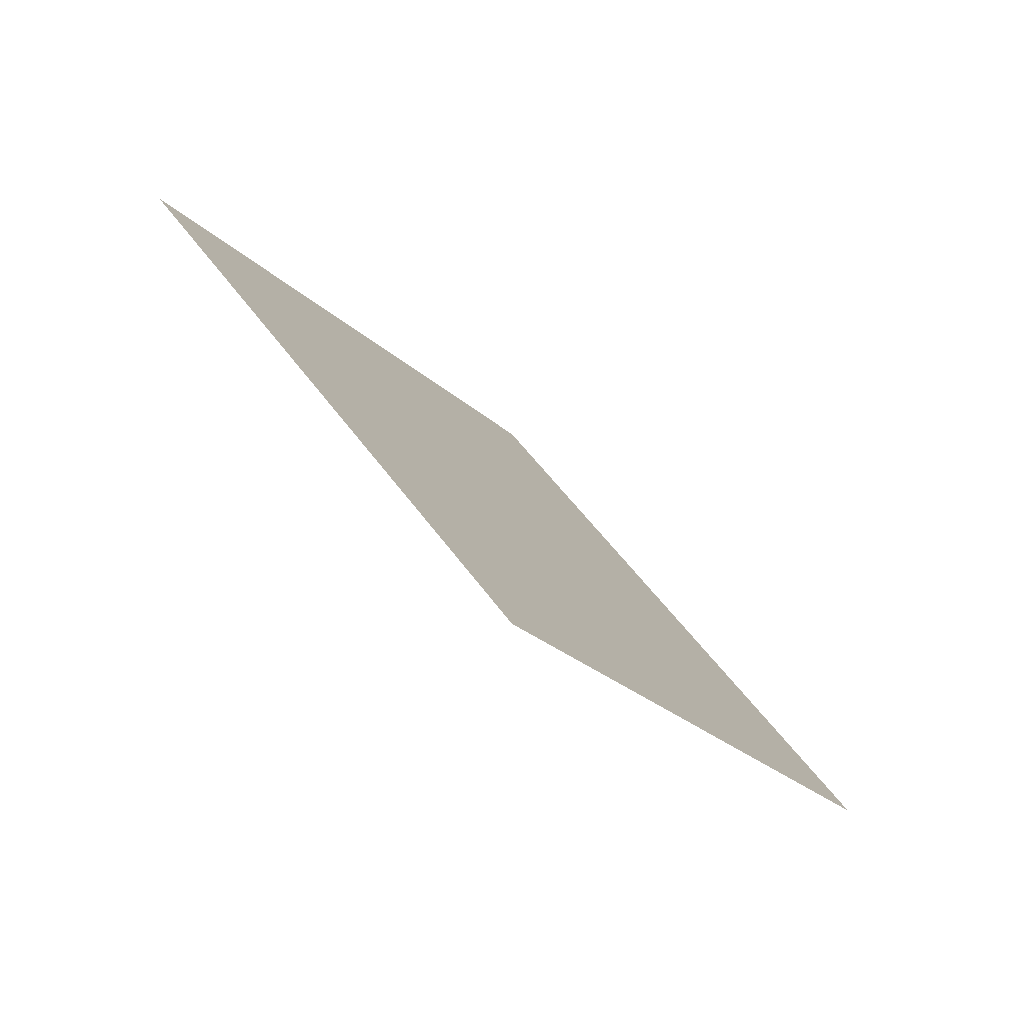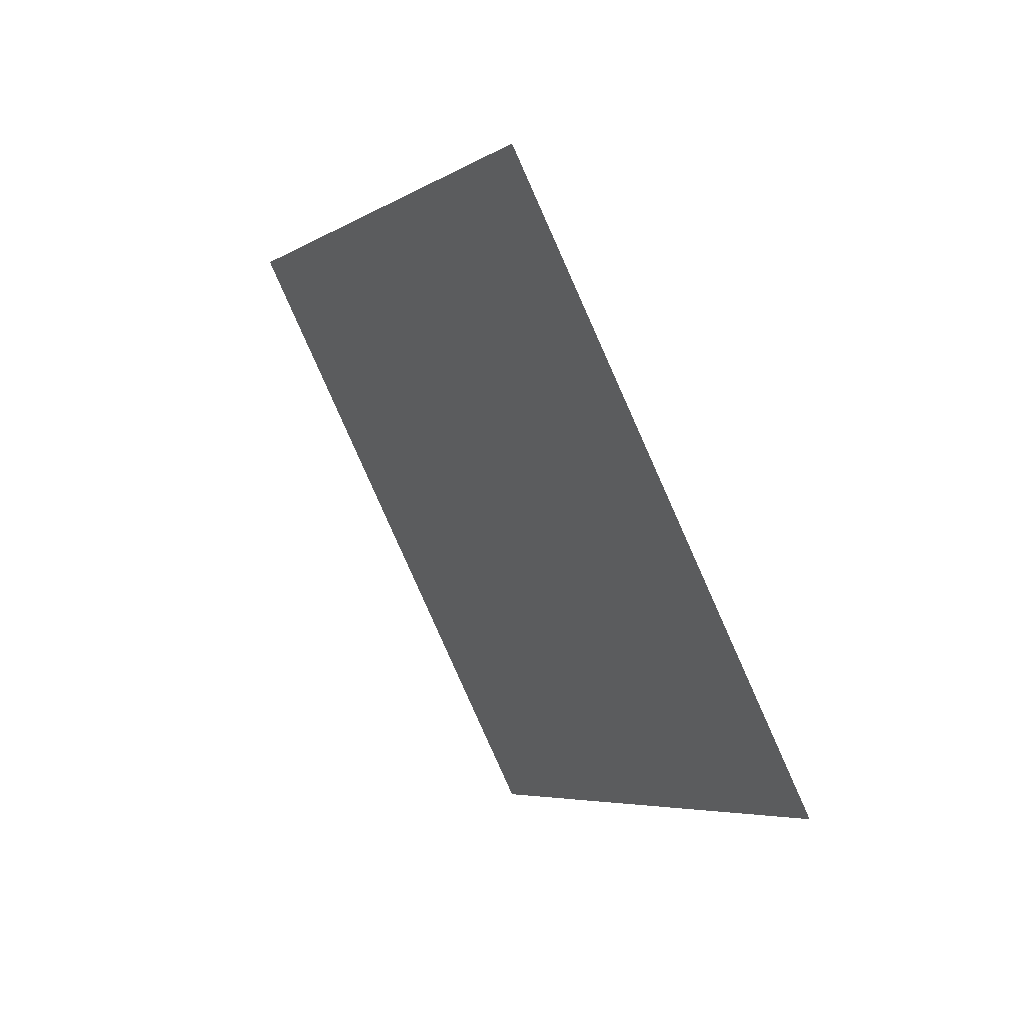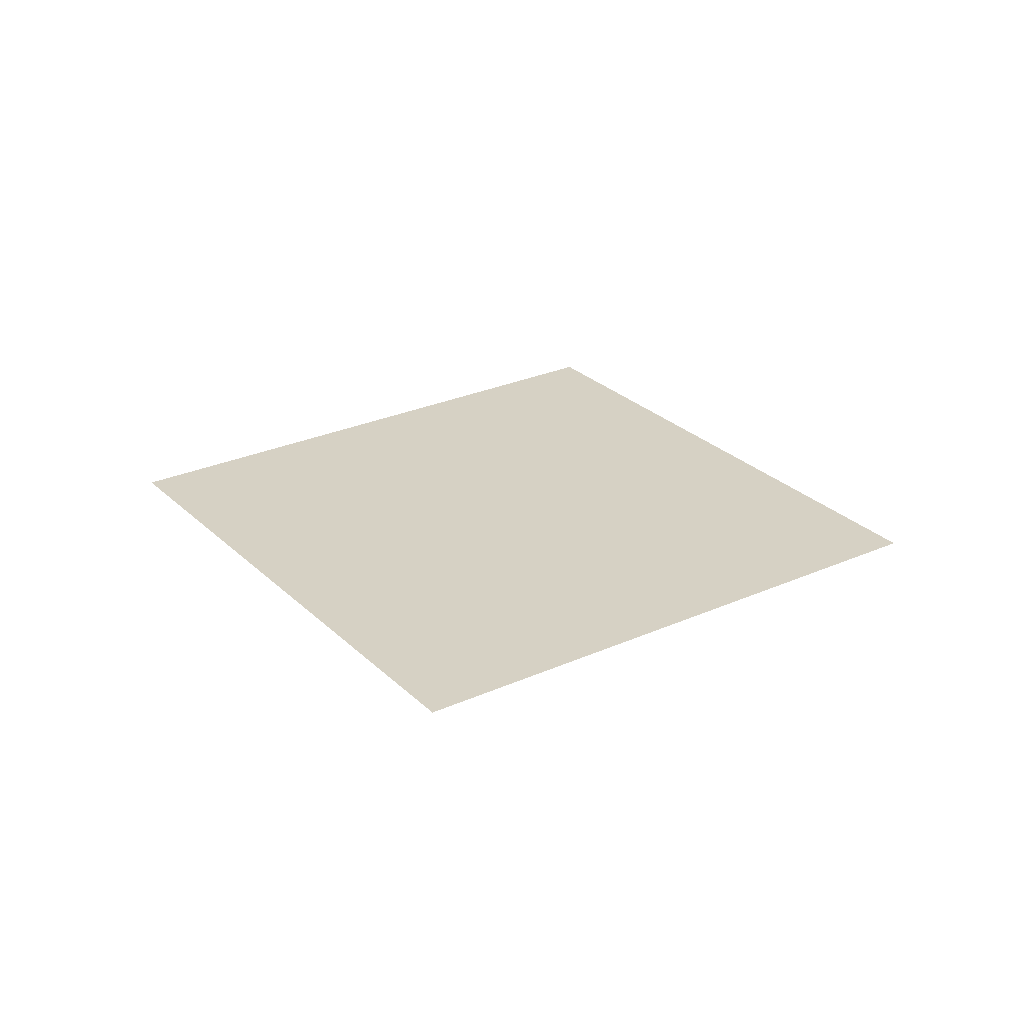
<metadata>
{"format":"obj","ext":"obj","renderer":"f3d","projection":"perspective","resolution":1024,"background":"white","views":[{"elev":-78.6,"azim":-42.2,"up":"+Z"},{"elev":46.5,"azim":54.9,"up":"+Z"},{"elev":27.0,"azim":100.2,"up":"+Y"}]}
</metadata>
<code>
v 4864 147.2 -1843
v 4896 147.2 -1811
v 4941 147.2 -1920
v 4909 147.2 -1798
v 4941 147.2 -1920
v 4896 147.2 -1811
v 4941 147.2 -1766
v 4941 147.2 -1920
v 4909 147.2 -1798
v 4973 147.2 -1888
v 4941 147.2 -1920
v 4941 147.2 -1766
v 5018 147.2 -1843
v 4973 147.2 -1888
v 4941 147.2 -1766
v 4986 147.2 -1875
v 4973 147.2 -1888
v 5018 147.2 -1843
f 1 2 3
f 4 5 6
f 7 8 9
f 10 11 12
f 13 14 15
f 16 17 18

</code>
